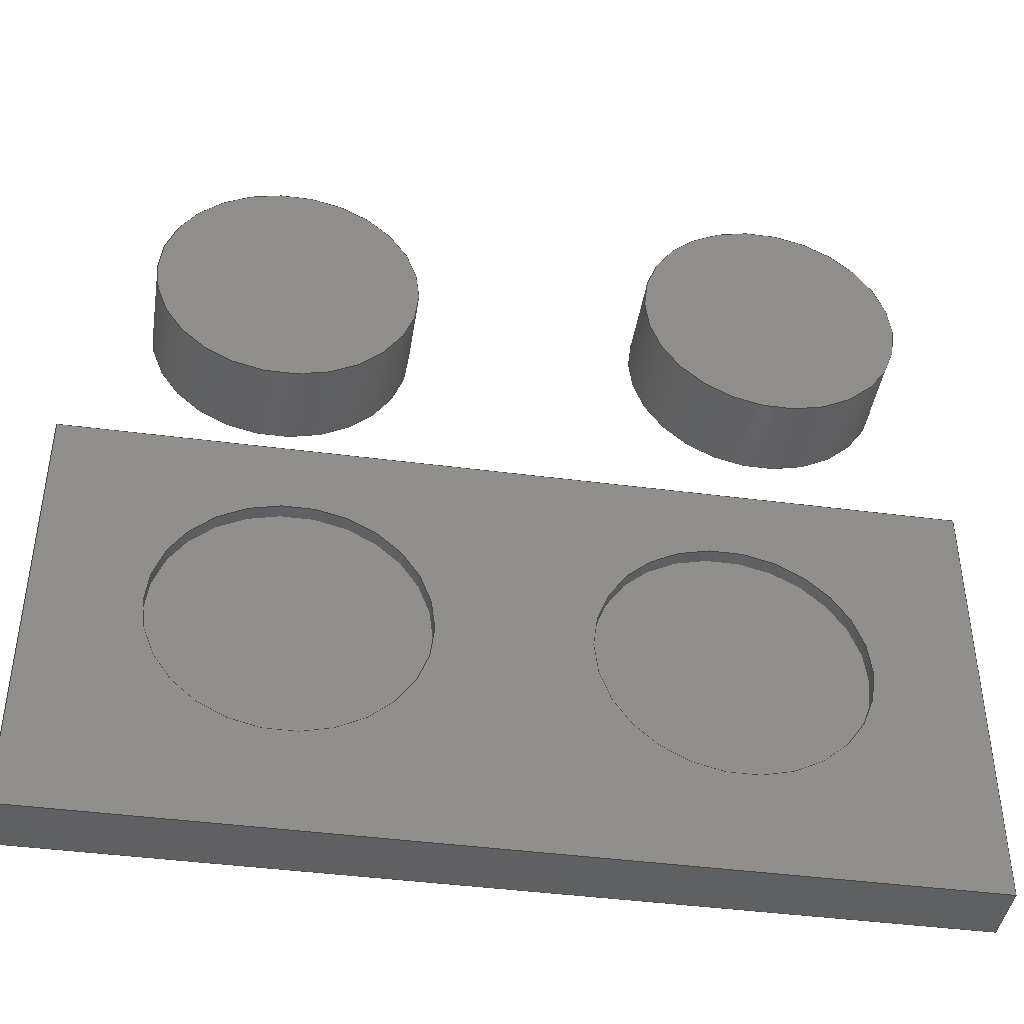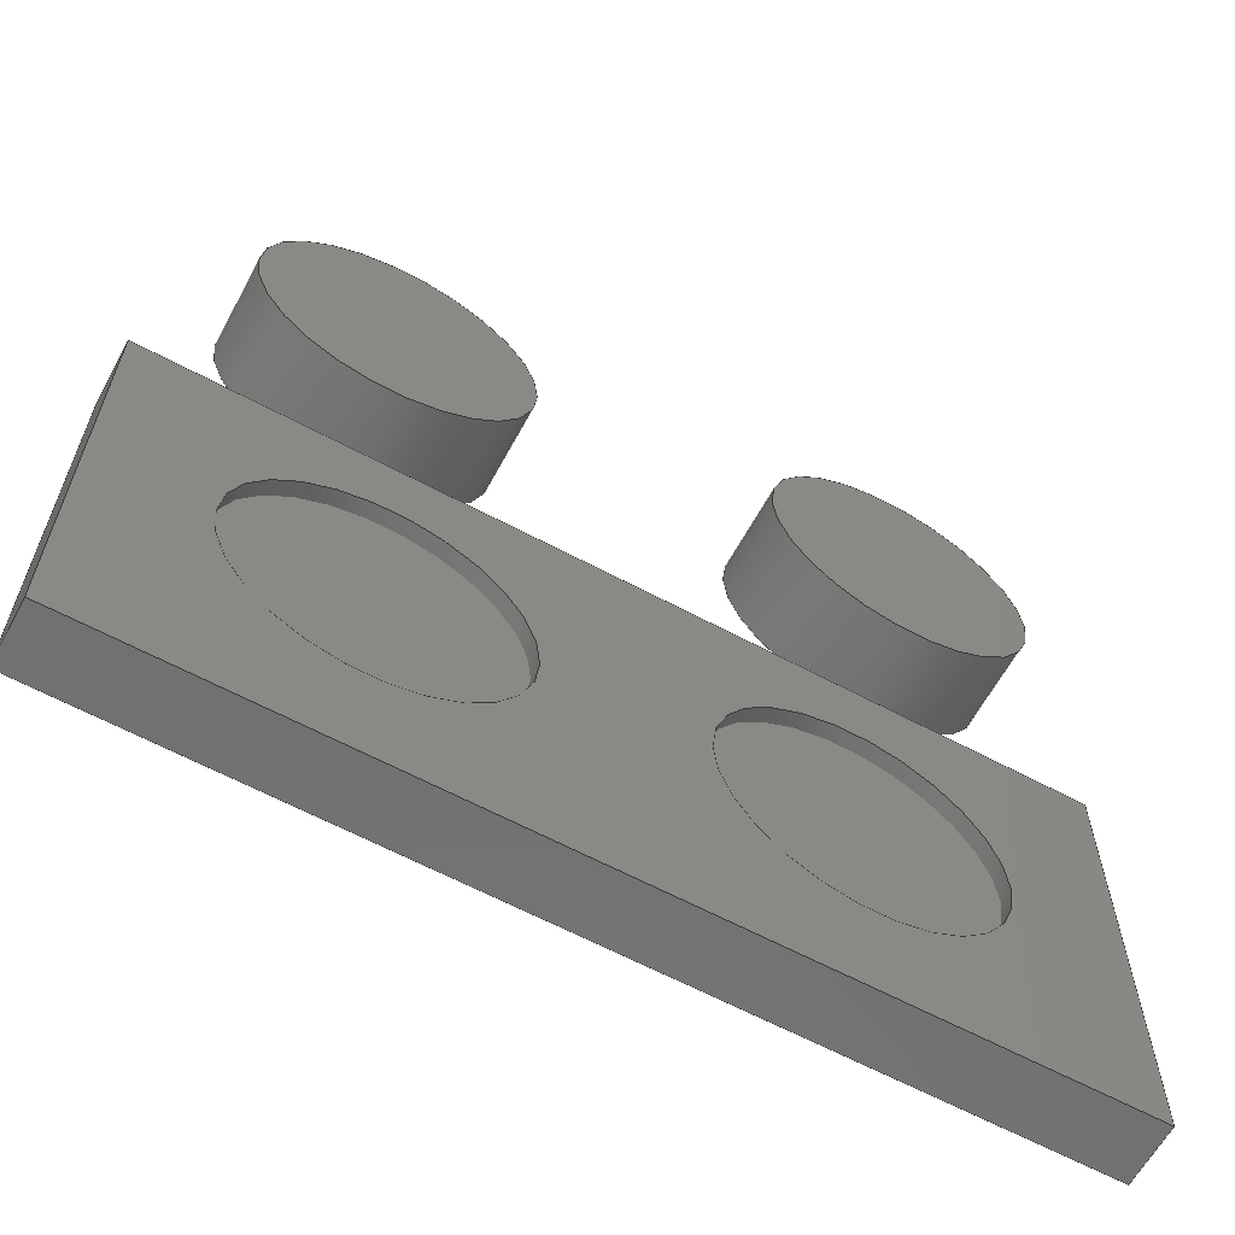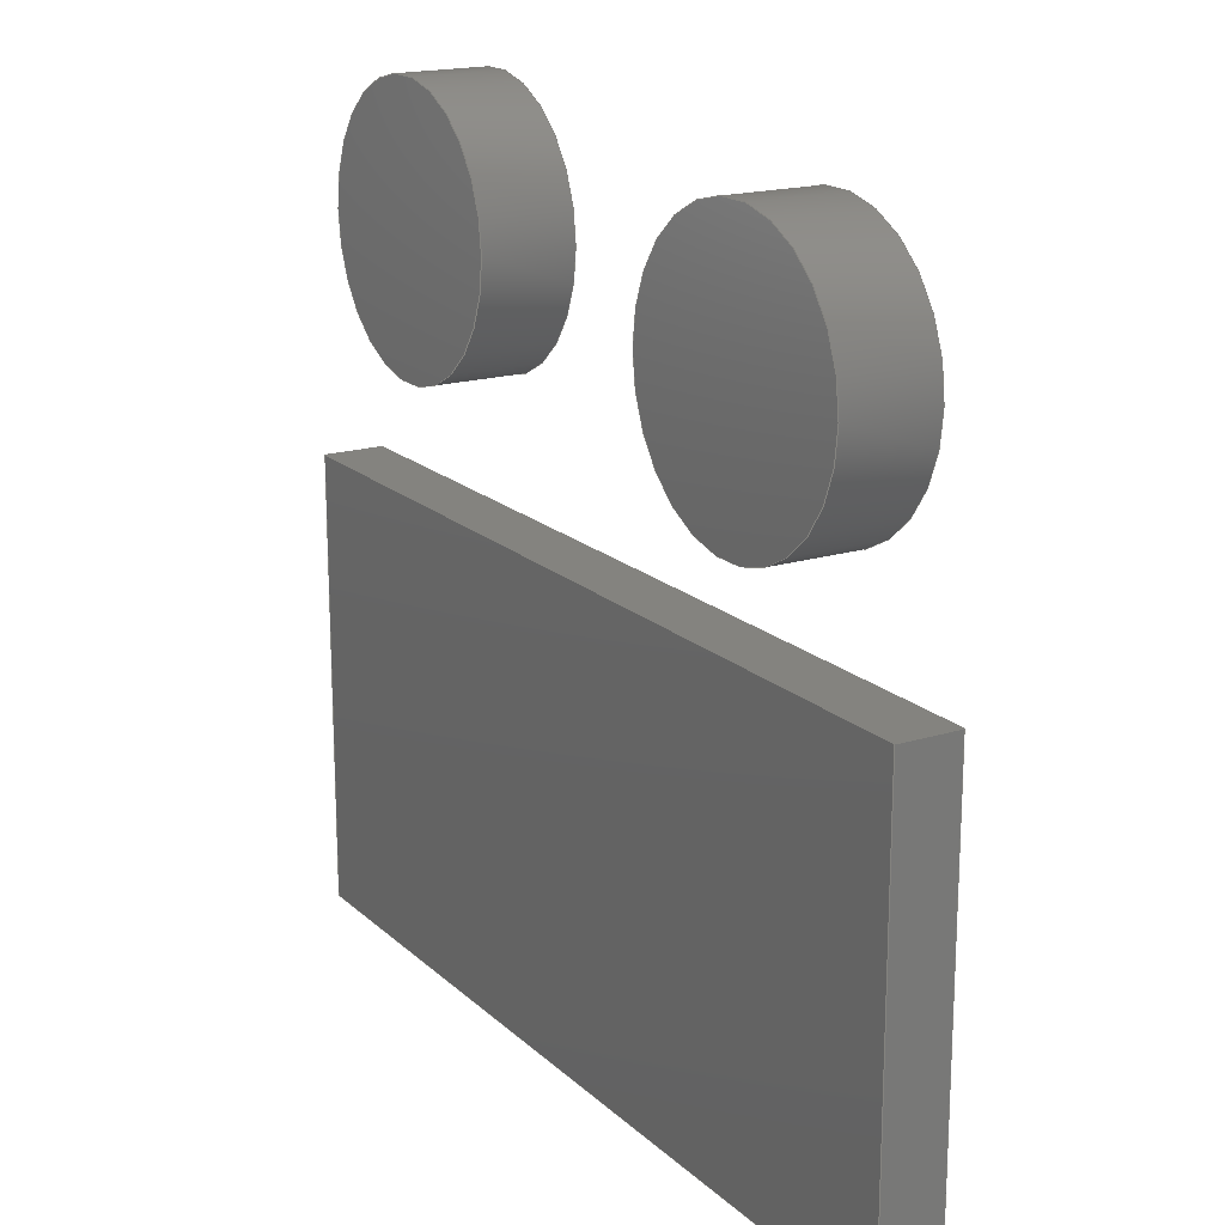
<metadata>
{"format":"step","ext":"step","renderer":"f3d","projection":"perspective","resolution":1024,"background":"white","views":[{"elev":-42.7,"azim":171.1,"up":"+Z"},{"elev":-62.7,"azim":151.5,"up":"+Z"},{"elev":18.0,"azim":59.0,"up":"+Z"}]}
</metadata>
<code>
ISO-10303-21;
DATA;
#1=MECHANICAL_DESIGN_GEOMETRIC_PRESENTATION_REPRESENTATION('',(#9,#10,
#11,#12),#373);
#2=SHAPE_REPRESENTATION_RELATIONSHIP('SRR','None',#380,#3);
#3=ADVANCED_BREP_SHAPE_REPRESENTATION('',(#4,#5,#6),#372);
#4=MANIFOLD_SOLID_BREP('Body1',#207);
#5=MANIFOLD_SOLID_BREP('Body2',#208);
#6=MANIFOLD_SOLID_BREP('Body3',#209);
#7=FACE_BOUND('',#50,.T.);
#8=FACE_BOUND('',#51,.T.);
#9=STYLED_ITEM('',(#390),#199);
#10=STYLED_ITEM('',(#389),#4);
#11=STYLED_ITEM('',(#389),#5);
#12=STYLED_ITEM('',(#389),#6);
#13=PLANE('',#226);
#14=PLANE('',#230);
#15=PLANE('',#231);
#16=PLANE('',#232);
#17=PLANE('',#233);
#18=PLANE('',#234);
#19=PLANE('',#235);
#20=PLANE('',#236);
#21=PLANE('',#240);
#22=PLANE('',#241);
#23=PLANE('',#245);
#24=PLANE('',#246);
#25=FACE_OUTER_BOUND('',#41,.T.);
#26=FACE_OUTER_BOUND('',#42,.T.);
#27=FACE_OUTER_BOUND('',#43,.T.);
#28=FACE_OUTER_BOUND('',#44,.T.);
#29=FACE_OUTER_BOUND('',#45,.T.);
#30=FACE_OUTER_BOUND('',#46,.T.);
#31=FACE_OUTER_BOUND('',#47,.T.);
#32=FACE_OUTER_BOUND('',#48,.T.);
#33=FACE_OUTER_BOUND('',#49,.T.);
#34=FACE_OUTER_BOUND('',#52,.T.);
#35=FACE_OUTER_BOUND('',#53,.T.);
#36=FACE_OUTER_BOUND('',#54,.T.);
#37=FACE_OUTER_BOUND('',#55,.T.);
#38=FACE_OUTER_BOUND('',#56,.T.);
#39=FACE_OUTER_BOUND('',#57,.T.);
#40=FACE_OUTER_BOUND('',#58,.T.);
#41=EDGE_LOOP('',(#139,#140,#141,#142));
#42=EDGE_LOOP('',(#143));
#43=EDGE_LOOP('',(#144,#145,#146,#147));
#44=EDGE_LOOP('',(#148));
#45=EDGE_LOOP('',(#149,#150,#151,#152));
#46=EDGE_LOOP('',(#153,#154,#155,#156));
#47=EDGE_LOOP('',(#157,#158,#159,#160));
#48=EDGE_LOOP('',(#161,#162,#163,#164));
#49=EDGE_LOOP('',(#165,#166,#167,#168));
#50=EDGE_LOOP('',(#169));
#51=EDGE_LOOP('',(#170));
#52=EDGE_LOOP('',(#171,#172,#173,#174));
#53=EDGE_LOOP('',(#175,#176,#177,#178));
#54=EDGE_LOOP('',(#179));
#55=EDGE_LOOP('',(#180));
#56=EDGE_LOOP('',(#181,#182,#183,#184));
#57=EDGE_LOOP('',(#185));
#58=EDGE_LOOP('',(#186));
#59=LINE('',#318,#75);
#60=LINE('',#325,#76);
#61=LINE('',#331,#77);
#62=LINE('',#333,#78);
#63=LINE('',#335,#79);
#64=LINE('',#336,#80);
#65=LINE('',#339,#81);
#66=LINE('',#341,#82);
#67=LINE('',#342,#83);
#68=LINE('',#345,#84);
#69=LINE('',#347,#85);
#70=LINE('',#348,#86);
#71=LINE('',#350,#87);
#72=LINE('',#351,#88);
#73=LINE('',#358,#89);
#74=LINE('',#366,#90);
#75=VECTOR('',#253,0.45);
#76=VECTOR('',#262,0.45);
#77=VECTOR('',#269,1);
#78=VECTOR('',#270,1);
#79=VECTOR('',#271,1);
#80=VECTOR('',#272,1);
#81=VECTOR('',#275,1);
#82=VECTOR('',#276,1);
#83=VECTOR('',#277,1);
#84=VECTOR('',#280,1);
#85=VECTOR('',#281,1);
#86=VECTOR('',#282,1);
#87=VECTOR('',#285,1);
#88=VECTOR('',#286,1);
#89=VECTOR('',#295,0.45);
#90=VECTOR('',#306,0.45);
#91=CIRCLE('',#224,0.45);
#92=CIRCLE('',#225,0.45);
#93=CIRCLE('',#228,0.45);
#94=CIRCLE('',#229,0.45);
#95=CIRCLE('',#238,0.45);
#96=CIRCLE('',#239,0.45);
#97=CIRCLE('',#243,0.45);
#98=CIRCLE('',#244,0.45);
#99=VERTEX_POINT('',#315);
#100=VERTEX_POINT('',#317);
#101=VERTEX_POINT('',#322);
#102=VERTEX_POINT('',#324);
#103=VERTEX_POINT('',#329);
#104=VERTEX_POINT('',#330);
#105=VERTEX_POINT('',#332);
#106=VERTEX_POINT('',#334);
#107=VERTEX_POINT('',#338);
#108=VERTEX_POINT('',#340);
#109=VERTEX_POINT('',#344);
#110=VERTEX_POINT('',#346);
#111=VERTEX_POINT('',#355);
#112=VERTEX_POINT('',#357);
#113=VERTEX_POINT('',#363);
#114=VERTEX_POINT('',#365);
#115=EDGE_CURVE('',#99,#99,#91,.T.);
#116=EDGE_CURVE('',#99,#100,#59,.T.);
#117=EDGE_CURVE('',#100,#100,#92,.T.);
#118=EDGE_CURVE('',#101,#101,#93,.T.);
#119=EDGE_CURVE('',#101,#102,#60,.T.);
#120=EDGE_CURVE('',#102,#102,#94,.T.);
#121=EDGE_CURVE('',#103,#104,#61,.T.);
#122=EDGE_CURVE('',#103,#105,#62,.T.);
#123=EDGE_CURVE('',#106,#105,#63,.T.);
#124=EDGE_CURVE('',#104,#106,#64,.T.);
#125=EDGE_CURVE('',#104,#107,#65,.T.);
#126=EDGE_CURVE('',#108,#106,#66,.T.);
#127=EDGE_CURVE('',#107,#108,#67,.T.);
#128=EDGE_CURVE('',#107,#109,#68,.T.);
#129=EDGE_CURVE('',#110,#108,#69,.T.);
#130=EDGE_CURVE('',#109,#110,#70,.T.);
#131=EDGE_CURVE('',#109,#103,#71,.T.);
#132=EDGE_CURVE('',#105,#110,#72,.T.);
#133=EDGE_CURVE('',#111,#111,#95,.T.);
#134=EDGE_CURVE('',#111,#112,#73,.T.);
#135=EDGE_CURVE('',#112,#112,#96,.T.);
#136=EDGE_CURVE('',#113,#113,#97,.T.);
#137=EDGE_CURVE('',#113,#114,#74,.T.);
#138=EDGE_CURVE('',#114,#114,#98,.T.);
#139=ORIENTED_EDGE('',*,*,#115,.F.);
#140=ORIENTED_EDGE('',*,*,#116,.T.);
#141=ORIENTED_EDGE('',*,*,#117,.T.);
#142=ORIENTED_EDGE('',*,*,#116,.F.);
#143=ORIENTED_EDGE('',*,*,#117,.F.);
#144=ORIENTED_EDGE('',*,*,#118,.F.);
#145=ORIENTED_EDGE('',*,*,#119,.T.);
#146=ORIENTED_EDGE('',*,*,#120,.T.);
#147=ORIENTED_EDGE('',*,*,#119,.F.);
#148=ORIENTED_EDGE('',*,*,#120,.F.);
#149=ORIENTED_EDGE('',*,*,#121,.F.);
#150=ORIENTED_EDGE('',*,*,#122,.T.);
#151=ORIENTED_EDGE('',*,*,#123,.F.);
#152=ORIENTED_EDGE('',*,*,#124,.F.);
#153=ORIENTED_EDGE('',*,*,#125,.F.);
#154=ORIENTED_EDGE('',*,*,#124,.T.);
#155=ORIENTED_EDGE('',*,*,#126,.F.);
#156=ORIENTED_EDGE('',*,*,#127,.F.);
#157=ORIENTED_EDGE('',*,*,#128,.F.);
#158=ORIENTED_EDGE('',*,*,#127,.T.);
#159=ORIENTED_EDGE('',*,*,#129,.F.);
#160=ORIENTED_EDGE('',*,*,#130,.F.);
#161=ORIENTED_EDGE('',*,*,#131,.F.);
#162=ORIENTED_EDGE('',*,*,#130,.T.);
#163=ORIENTED_EDGE('',*,*,#132,.F.);
#164=ORIENTED_EDGE('',*,*,#122,.F.);
#165=ORIENTED_EDGE('',*,*,#132,.T.);
#166=ORIENTED_EDGE('',*,*,#129,.T.);
#167=ORIENTED_EDGE('',*,*,#126,.T.);
#168=ORIENTED_EDGE('',*,*,#123,.T.);
#169=ORIENTED_EDGE('',*,*,#115,.T.);
#170=ORIENTED_EDGE('',*,*,#118,.T.);
#171=ORIENTED_EDGE('',*,*,#131,.T.);
#172=ORIENTED_EDGE('',*,*,#121,.T.);
#173=ORIENTED_EDGE('',*,*,#125,.T.);
#174=ORIENTED_EDGE('',*,*,#128,.T.);
#175=ORIENTED_EDGE('',*,*,#133,.F.);
#176=ORIENTED_EDGE('',*,*,#134,.T.);
#177=ORIENTED_EDGE('',*,*,#135,.T.);
#178=ORIENTED_EDGE('',*,*,#134,.F.);
#179=ORIENTED_EDGE('',*,*,#133,.T.);
#180=ORIENTED_EDGE('',*,*,#135,.F.);
#181=ORIENTED_EDGE('',*,*,#136,.F.);
#182=ORIENTED_EDGE('',*,*,#137,.T.);
#183=ORIENTED_EDGE('',*,*,#138,.T.);
#184=ORIENTED_EDGE('',*,*,#137,.F.);
#185=ORIENTED_EDGE('',*,*,#136,.T.);
#186=ORIENTED_EDGE('',*,*,#138,.F.);
#187=CYLINDRICAL_SURFACE('',#223,0.45);
#188=CYLINDRICAL_SURFACE('',#227,0.45);
#189=CYLINDRICAL_SURFACE('',#237,0.45);
#190=CYLINDRICAL_SURFACE('',#242,0.45);
#191=ADVANCED_FACE('',(#25),#187,.F.);
#192=ADVANCED_FACE('',(#26),#13,.T.);
#193=ADVANCED_FACE('',(#27),#188,.F.);
#194=ADVANCED_FACE('',(#28),#14,.T.);
#195=ADVANCED_FACE('',(#29),#15,.T.);
#196=ADVANCED_FACE('',(#30),#16,.T.);
#197=ADVANCED_FACE('',(#31),#17,.T.);
#198=ADVANCED_FACE('',(#32),#18,.T.);
#199=ADVANCED_FACE('',(#33,#7,#8),#19,.T.);
#200=ADVANCED_FACE('',(#34),#20,.F.);
#201=ADVANCED_FACE('',(#35),#189,.T.);
#202=ADVANCED_FACE('',(#36),#21,.T.);
#203=ADVANCED_FACE('',(#37),#22,.F.);
#204=ADVANCED_FACE('',(#38),#190,.T.);
#205=ADVANCED_FACE('',(#39),#23,.T.);
#206=ADVANCED_FACE('',(#40),#24,.F.);
#207=CLOSED_SHELL('',(#191,#192,#193,#194,#195,#196,#197,#198,#199,#200));
#208=CLOSED_SHELL('',(#201,#202,#203));
#209=CLOSED_SHELL('',(#204,#205,#206));
#210=DERIVED_UNIT_ELEMENT(#212,1);
#211=DERIVED_UNIT_ELEMENT(#375,3);
#212=(
MASS_UNIT()
NAMED_UNIT(*)
SI_UNIT(.KILO.,.GRAM.)
);
#213=DERIVED_UNIT((#210,#211));
#214=MEASURE_REPRESENTATION_ITEM('density measure',
POSITIVE_RATIO_MEASURE(7850),#213);
#215=PROPERTY_DEFINITION_REPRESENTATION(#220,#217);
#216=PROPERTY_DEFINITION_REPRESENTATION(#221,#218);
#217=REPRESENTATION('material name',(#219),#372);
#218=REPRESENTATION('density',(#214),#372);
#219=DESCRIPTIVE_REPRESENTATION_ITEM('Steel','Steel');
#220=PROPERTY_DEFINITION('material property','material name',#382);
#221=PROPERTY_DEFINITION('material property','density of part',#382);
#222=AXIS2_PLACEMENT_3D('placement',#313,#247,#248);
#223=AXIS2_PLACEMENT_3D('',#314,#249,#250);
#224=AXIS2_PLACEMENT_3D('',#316,#251,#252);
#225=AXIS2_PLACEMENT_3D('',#319,#254,#255);
#226=AXIS2_PLACEMENT_3D('',#320,#256,#257);
#227=AXIS2_PLACEMENT_3D('',#321,#258,#259);
#228=AXIS2_PLACEMENT_3D('',#323,#260,#261);
#229=AXIS2_PLACEMENT_3D('',#326,#263,#264);
#230=AXIS2_PLACEMENT_3D('',#327,#265,#266);
#231=AXIS2_PLACEMENT_3D('',#328,#267,#268);
#232=AXIS2_PLACEMENT_3D('',#337,#273,#274);
#233=AXIS2_PLACEMENT_3D('',#343,#278,#279);
#234=AXIS2_PLACEMENT_3D('',#349,#283,#284);
#235=AXIS2_PLACEMENT_3D('',#352,#287,#288);
#236=AXIS2_PLACEMENT_3D('',#353,#289,#290);
#237=AXIS2_PLACEMENT_3D('',#354,#291,#292);
#238=AXIS2_PLACEMENT_3D('',#356,#293,#294);
#239=AXIS2_PLACEMENT_3D('',#359,#296,#297);
#240=AXIS2_PLACEMENT_3D('',#360,#298,#299);
#241=AXIS2_PLACEMENT_3D('',#361,#300,#301);
#242=AXIS2_PLACEMENT_3D('',#362,#302,#303);
#243=AXIS2_PLACEMENT_3D('',#364,#304,#305);
#244=AXIS2_PLACEMENT_3D('',#367,#307,#308);
#245=AXIS2_PLACEMENT_3D('',#368,#309,#310);
#246=AXIS2_PLACEMENT_3D('',#369,#311,#312);
#247=DIRECTION('axis',(0,0,1));
#248=DIRECTION('refdir',(1,0,0));
#249=DIRECTION('center_axis',(0,-1,0));
#250=DIRECTION('ref_axis',(-1,0,0));
#251=DIRECTION('center_axis',(0,-1,0));
#252=DIRECTION('ref_axis',(-1,0,0));
#253=DIRECTION('',(0,-1,0));
#254=DIRECTION('center_axis',(0,-1,0));
#255=DIRECTION('ref_axis',(-1,0,0));
#256=DIRECTION('center_axis',(0,1,0));
#257=DIRECTION('ref_axis',(-1,0,0));
#258=DIRECTION('center_axis',(0,-1,0));
#259=DIRECTION('ref_axis',(-1,0,0));
#260=DIRECTION('center_axis',(0,-1,0));
#261=DIRECTION('ref_axis',(-1,0,0));
#262=DIRECTION('',(0,-1,0));
#263=DIRECTION('center_axis',(0,-1,0));
#264=DIRECTION('ref_axis',(-1,0,0));
#265=DIRECTION('center_axis',(0,1,0));
#266=DIRECTION('ref_axis',(-1,0,0));
#267=DIRECTION('center_axis',(-1,0,0));
#268=DIRECTION('ref_axis',(0,0,1));
#269=DIRECTION('',(0,0,-1));
#270=DIRECTION('',(0,1,0));
#271=DIRECTION('',(0,0,1));
#272=DIRECTION('',(0,1,0));
#273=DIRECTION('center_axis',(0,0,-1));
#274=DIRECTION('ref_axis',(-1,0,0));
#275=DIRECTION('',(1,0,0));
#276=DIRECTION('',(-1,0,0));
#277=DIRECTION('',(0,1,0));
#278=DIRECTION('center_axis',(1,0,0));
#279=DIRECTION('ref_axis',(0,0,-1));
#280=DIRECTION('',(0,0,1));
#281=DIRECTION('',(0,0,-1));
#282=DIRECTION('',(0,1,0));
#283=DIRECTION('center_axis',(0,0,1));
#284=DIRECTION('ref_axis',(1,0,0));
#285=DIRECTION('',(-1,0,0));
#286=DIRECTION('',(1,0,0));
#287=DIRECTION('center_axis',(0,1,0));
#288=DIRECTION('ref_axis',(0,0,1));
#289=DIRECTION('center_axis',(0,1,0));
#290=DIRECTION('ref_axis',(1,0,0));
#291=DIRECTION('center_axis',(0,1,0));
#292=DIRECTION('ref_axis',(1,0,0));
#293=DIRECTION('center_axis',(0,1,0));
#294=DIRECTION('ref_axis',(1,0,0));
#295=DIRECTION('',(0,-1,0));
#296=DIRECTION('center_axis',(0,1,0));
#297=DIRECTION('ref_axis',(1,0,0));
#298=DIRECTION('center_axis',(0,1,0));
#299=DIRECTION('ref_axis',(1,0,0));
#300=DIRECTION('center_axis',(0,1,0));
#301=DIRECTION('ref_axis',(1,0,0));
#302=DIRECTION('center_axis',(0,1,0));
#303=DIRECTION('ref_axis',(1,0,0));
#304=DIRECTION('center_axis',(0,1,0));
#305=DIRECTION('ref_axis',(1,0,0));
#306=DIRECTION('',(0,-1,0));
#307=DIRECTION('center_axis',(0,1,0));
#308=DIRECTION('ref_axis',(1,0,0));
#309=DIRECTION('center_axis',(0,1,0));
#310=DIRECTION('ref_axis',(1,0,0));
#311=DIRECTION('center_axis',(0,1,0));
#312=DIRECTION('ref_axis',(1,0,0));
#313=CARTESIAN_POINT('',(0,0,0));
#314=CARTESIAN_POINT('Origin',(2.2,0.2,0.8));
#315=CARTESIAN_POINT('',(2.65,0.2,0.8));
#316=CARTESIAN_POINT('Origin',(2.2,0.2,0.8));
#317=CARTESIAN_POINT('',(2.65,0.15,0.8));
#318=CARTESIAN_POINT('',(2.65,0.2,0.8));
#319=CARTESIAN_POINT('Origin',(2.2,0.15,0.8));
#320=CARTESIAN_POINT('Origin',(2.2,0.15,0.8));
#321=CARTESIAN_POINT('Origin',(0.8,0.2,0.8));
#322=CARTESIAN_POINT('',(1.25,0.2,0.8));
#323=CARTESIAN_POINT('Origin',(0.8,0.2,0.8));
#324=CARTESIAN_POINT('',(1.25,0.15,0.8));
#325=CARTESIAN_POINT('',(1.25,0.2,0.8));
#326=CARTESIAN_POINT('Origin',(0.8,0.15,0.8));
#327=CARTESIAN_POINT('Origin',(0.8,0.15,0.8));
#328=CARTESIAN_POINT('Origin',(0,0,0));
#329=CARTESIAN_POINT('',(0,0,1.5));
#330=CARTESIAN_POINT('',(0,0,0));
#331=CARTESIAN_POINT('',(0,0,1.5));
#332=CARTESIAN_POINT('',(0,0.2,1.5));
#333=CARTESIAN_POINT('',(0,0,1.5));
#334=CARTESIAN_POINT('',(0,0.2,0));
#335=CARTESIAN_POINT('',(0,0.2,1.5));
#336=CARTESIAN_POINT('',(0,0,0));
#337=CARTESIAN_POINT('Origin',(3,0,0));
#338=CARTESIAN_POINT('',(3,0,0));
#339=CARTESIAN_POINT('',(0,0,0));
#340=CARTESIAN_POINT('',(3,0.2,0));
#341=CARTESIAN_POINT('',(0,0.2,0));
#342=CARTESIAN_POINT('',(3,0,0));
#343=CARTESIAN_POINT('Origin',(3,0,1.5));
#344=CARTESIAN_POINT('',(3,0,1.5));
#345=CARTESIAN_POINT('',(3,0,0));
#346=CARTESIAN_POINT('',(3,0.2,1.5));
#347=CARTESIAN_POINT('',(3,0.2,0));
#348=CARTESIAN_POINT('',(3,0,1.5));
#349=CARTESIAN_POINT('Origin',(0,0,1.5));
#350=CARTESIAN_POINT('',(3,0,1.5));
#351=CARTESIAN_POINT('',(3,0.2,1.5));
#352=CARTESIAN_POINT('Origin',(1.5,0.2,0.75));
#353=CARTESIAN_POINT('Origin',(1.5,0,0.75));
#354=CARTESIAN_POINT('Origin',(0.6,0,2.3));
#355=CARTESIAN_POINT('',(0.15,0.3,2.3));
#356=CARTESIAN_POINT('Origin',(0.6,0.3,2.3));
#357=CARTESIAN_POINT('',(0.15,0,2.3));
#358=CARTESIAN_POINT('',(0.15,0,2.3));
#359=CARTESIAN_POINT('Origin',(0.6,0,2.3));
#360=CARTESIAN_POINT('Origin',(0.6,0.3,2.3));
#361=CARTESIAN_POINT('Origin',(0.6,0,2.3));
#362=CARTESIAN_POINT('Origin',(2.3,0,2.2));
#363=CARTESIAN_POINT('',(1.85,0.3,2.2));
#364=CARTESIAN_POINT('Origin',(2.3,0.3,2.2));
#365=CARTESIAN_POINT('',(1.85,0,2.2));
#366=CARTESIAN_POINT('',(1.85,0,2.2));
#367=CARTESIAN_POINT('Origin',(2.3,0,2.2));
#368=CARTESIAN_POINT('Origin',(2.3,0.3,2.2));
#369=CARTESIAN_POINT('Origin',(2.3,0,2.2));
#370=UNCERTAINTY_MEASURE_WITH_UNIT(LENGTH_MEASURE(0.001),#374,
'DISTANCE_ACCURACY_VALUE',
'Maximum model space distance between geometric entities at asserted c
onnectivities');
#371=UNCERTAINTY_MEASURE_WITH_UNIT(LENGTH_MEASURE(0.001),#374,
'DISTANCE_ACCURACY_VALUE',
'Maximum model space distance between geometric entities at asserted c
onnectivities');
#372=(
GEOMETRIC_REPRESENTATION_CONTEXT(3)
GLOBAL_UNCERTAINTY_ASSIGNED_CONTEXT((#370))
GLOBAL_UNIT_ASSIGNED_CONTEXT((#374,#376,#377))
REPRESENTATION_CONTEXT('','3D')
);
#373=(
GEOMETRIC_REPRESENTATION_CONTEXT(3)
GLOBAL_UNCERTAINTY_ASSIGNED_CONTEXT((#371))
GLOBAL_UNIT_ASSIGNED_CONTEXT((#374,#376,#377))
REPRESENTATION_CONTEXT('','3D')
);
#374=(
LENGTH_UNIT()
NAMED_UNIT(*)
SI_UNIT(.CENTI.,.METRE.)
);
#375=(
LENGTH_UNIT()
NAMED_UNIT(*)
SI_UNIT($,.METRE.)
);
#376=(
NAMED_UNIT(*)
PLANE_ANGLE_UNIT()
SI_UNIT($,.RADIAN.)
);
#377=(
NAMED_UNIT(*)
SI_UNIT($,.STERADIAN.)
SOLID_ANGLE_UNIT()
);
#378=SHAPE_DEFINITION_REPRESENTATION(#379,#380);
#379=PRODUCT_DEFINITION_SHAPE('',$,#382);
#380=SHAPE_REPRESENTATION('',(#222),#372);
#381=PRODUCT_DEFINITION_CONTEXT('part definition',#386,'design');
#382=PRODUCT_DEFINITION('Pitch Bend buttons v2 (1)',
'Pitch Bend buttons v2 (1)',#383,#381);
#383=PRODUCT_DEFINITION_FORMATION('',$,#388);
#384=PRODUCT_RELATED_PRODUCT_CATEGORY('Pitch Bend buttons v2 (1)',
'Pitch Bend buttons v2 (1)',(#388));
#385=APPLICATION_PROTOCOL_DEFINITION('international standard',
'automotive_design',2009,#386);
#386=APPLICATION_CONTEXT(
'Core Data for Automotive Mechanical Design Process');
#387=PRODUCT_CONTEXT('part definition',#386,'mechanical');
#388=PRODUCT('Pitch Bend buttons v2 (1)','Pitch Bend buttons v2 (1)',$,
(#387));
#389=PRESENTATION_STYLE_ASSIGNMENT((#391));
#390=PRESENTATION_STYLE_ASSIGNMENT((#392));
#391=SURFACE_STYLE_USAGE(.BOTH.,#393);
#392=SURFACE_STYLE_USAGE(.BOTH.,#394);
#393=SURFACE_SIDE_STYLE('',(#395));
#394=SURFACE_SIDE_STYLE('',(#396));
#395=SURFACE_STYLE_FILL_AREA(#397);
#396=SURFACE_STYLE_FILL_AREA(#398);
#397=FILL_AREA_STYLE('Steel - Satin',(#399));
#398=FILL_AREA_STYLE('Plastic - Matte (Gray)',(#400));
#399=FILL_AREA_STYLE_COLOUR('Steel - Satin',#401);
#400=FILL_AREA_STYLE_COLOUR('Plastic - Matte (Gray)',#402);
#401=COLOUR_RGB('Steel - Satin',0.6275,0.6275,0.6275);
#402=COLOUR_RGB('Plastic - Matte (Gray)',0.702,0.702,
0.702);
ENDSEC;
END-ISO-10303-21;

</code>
